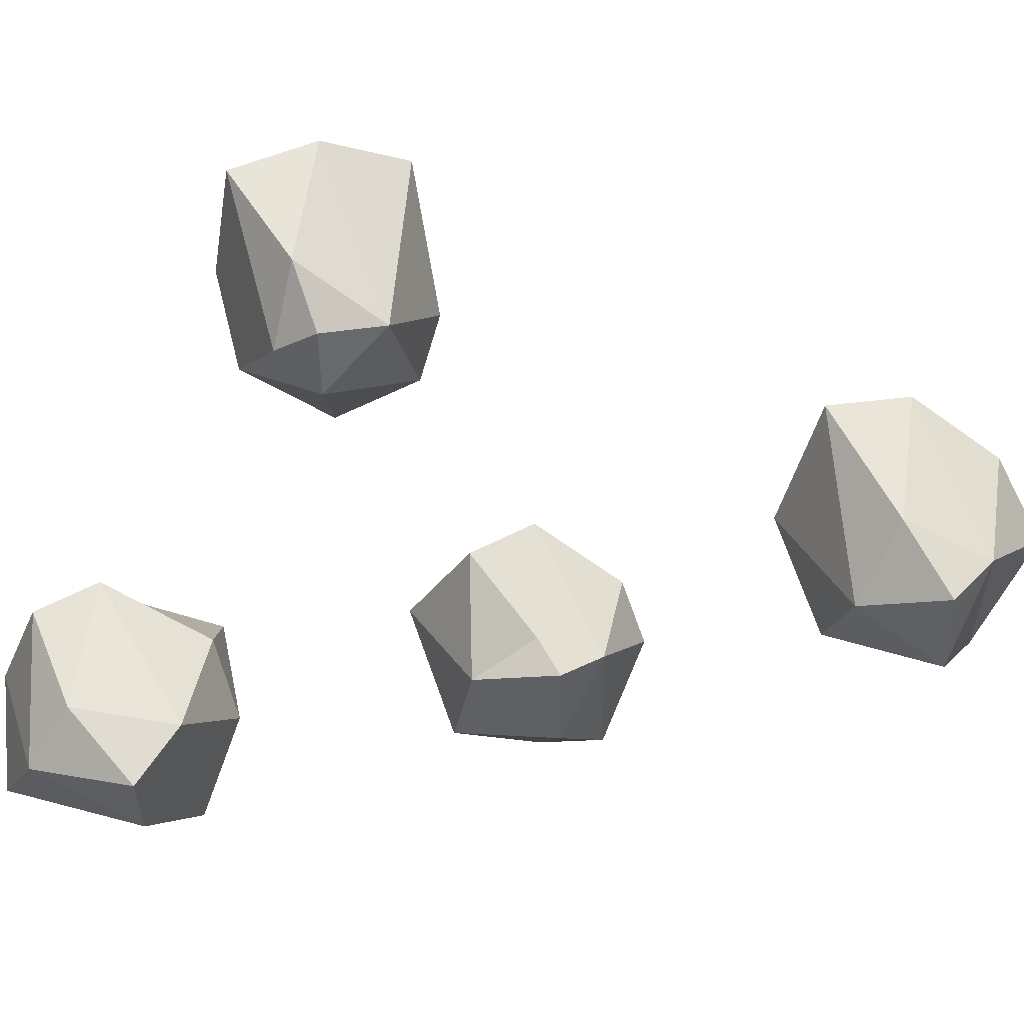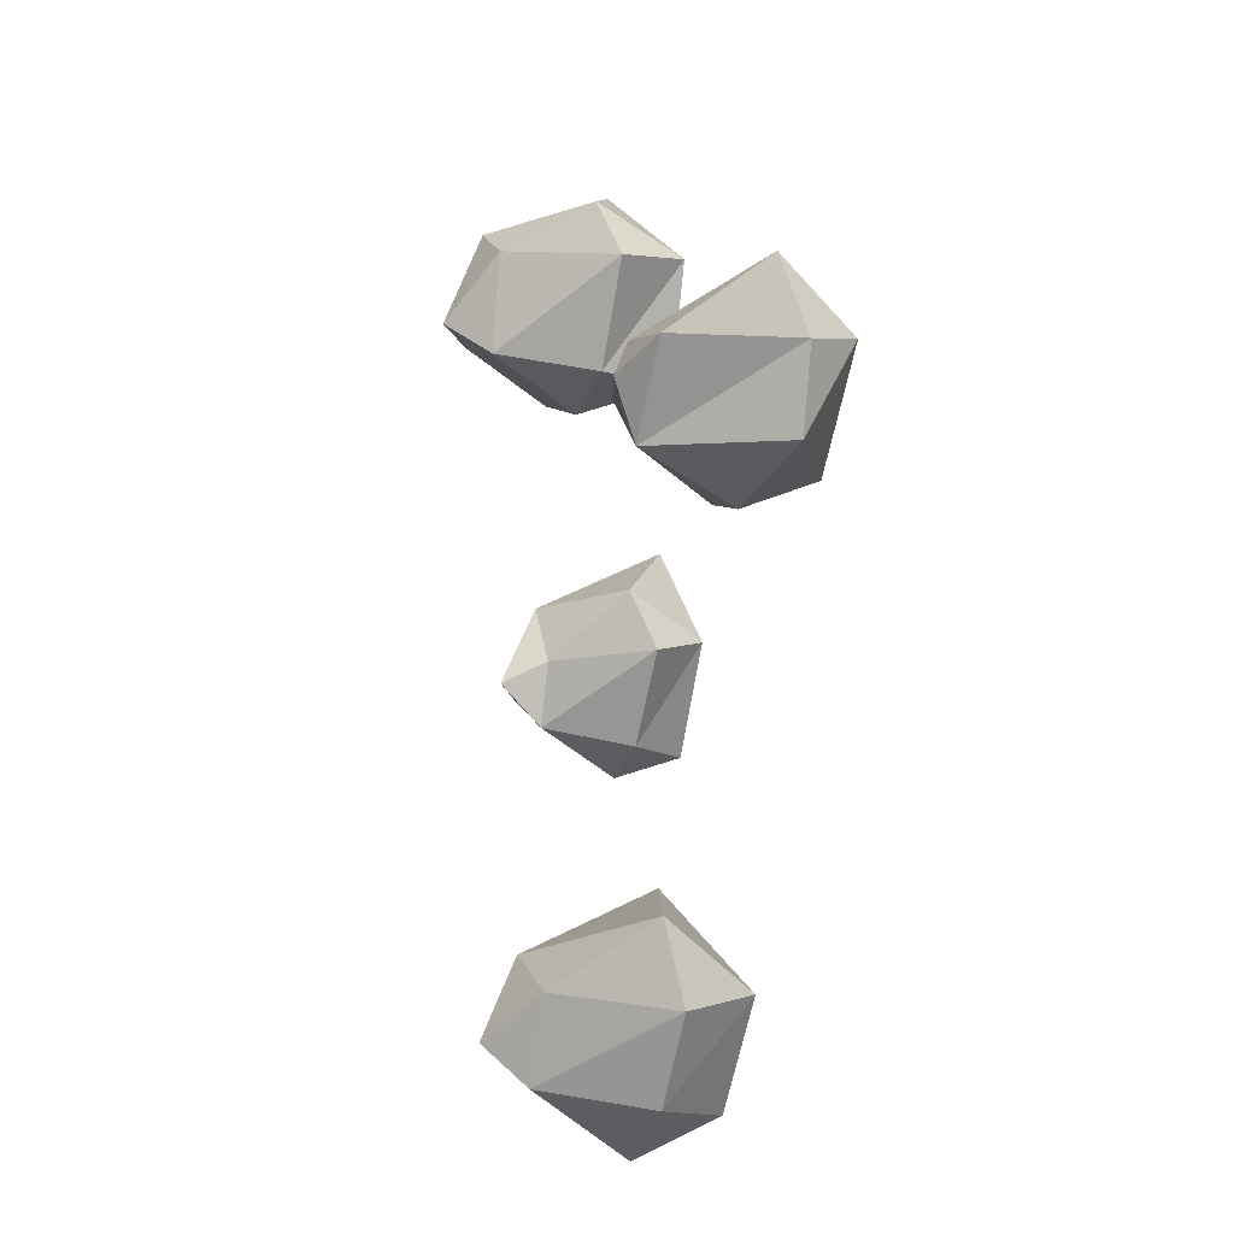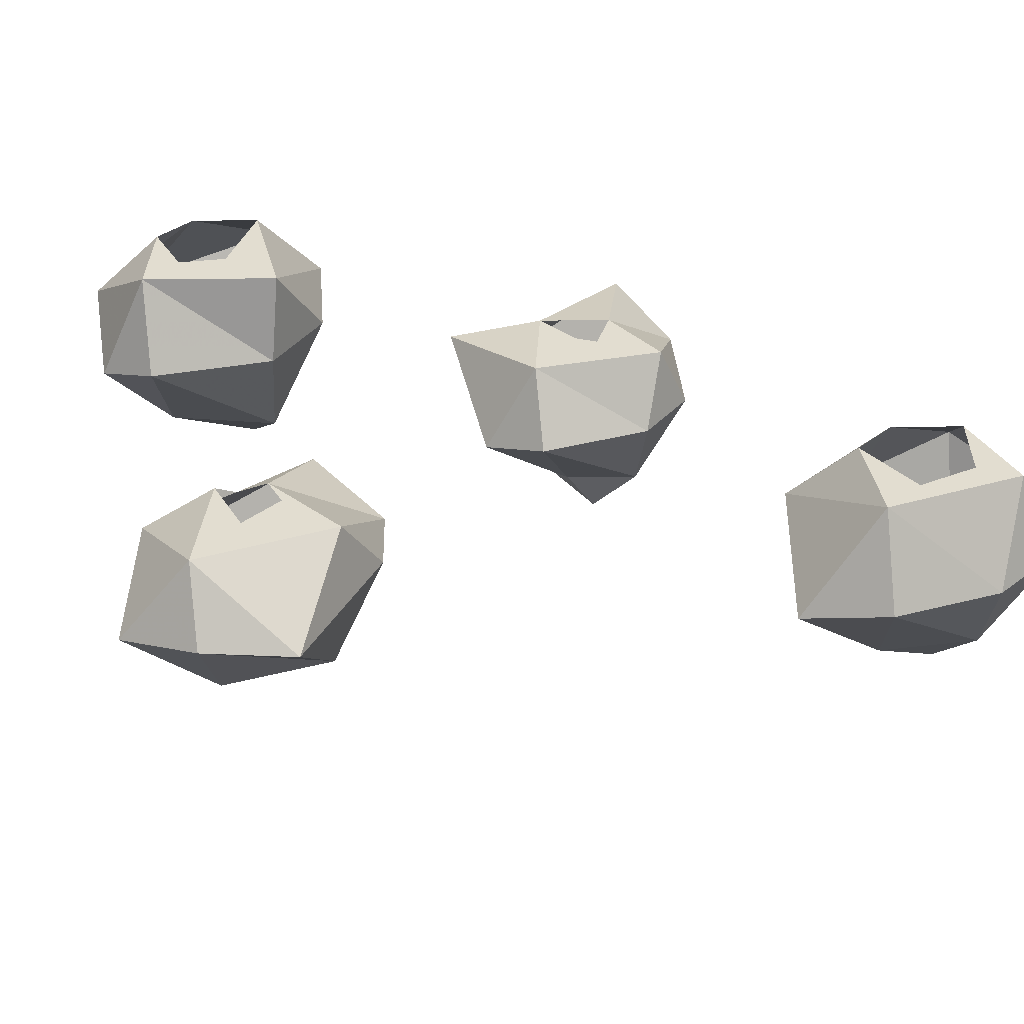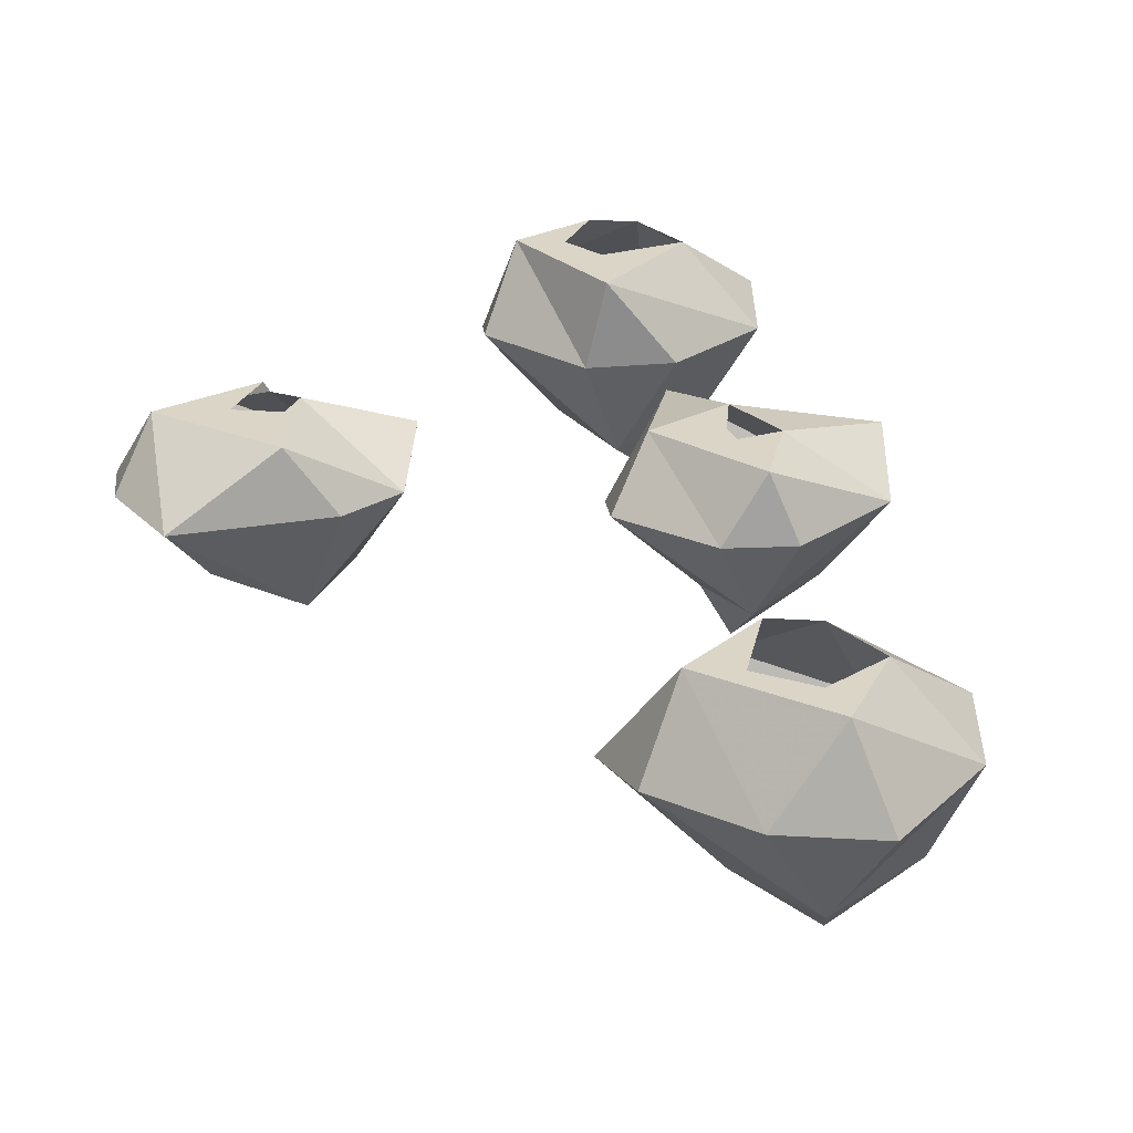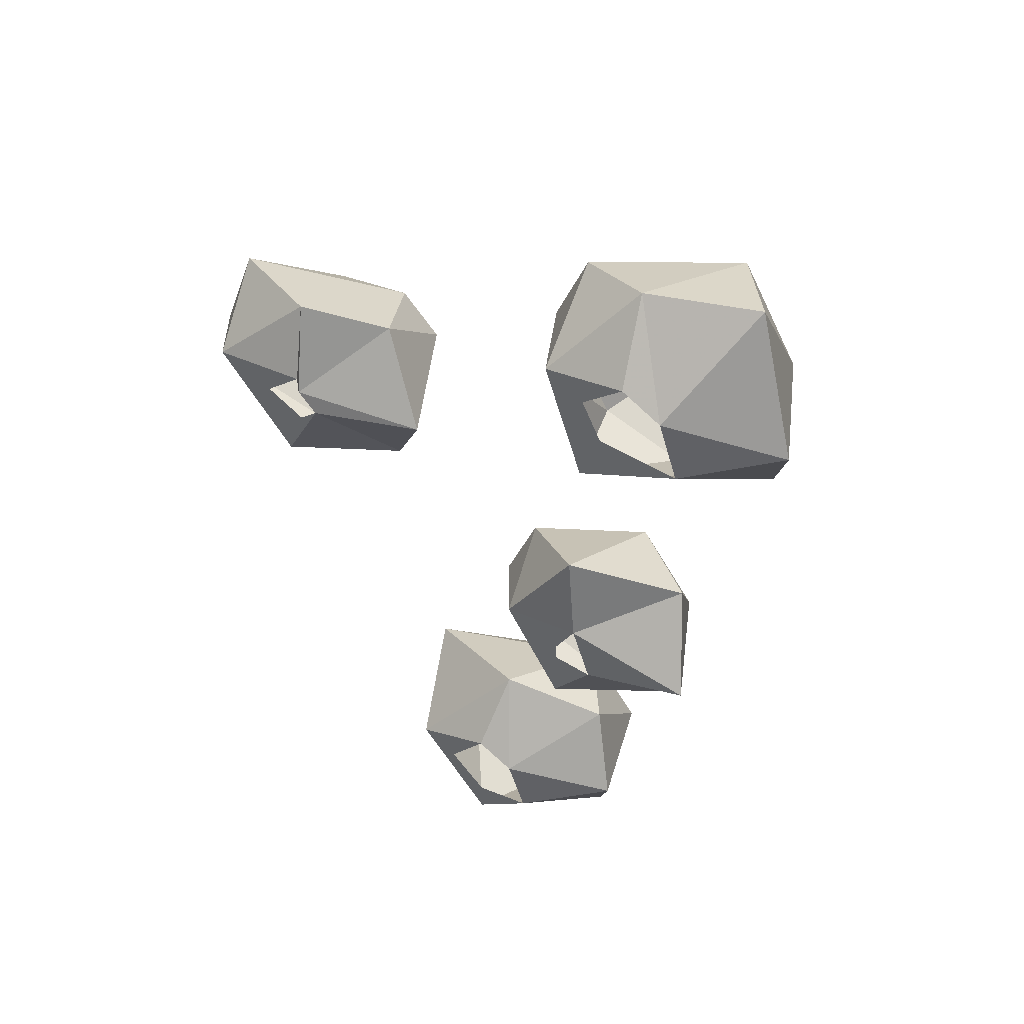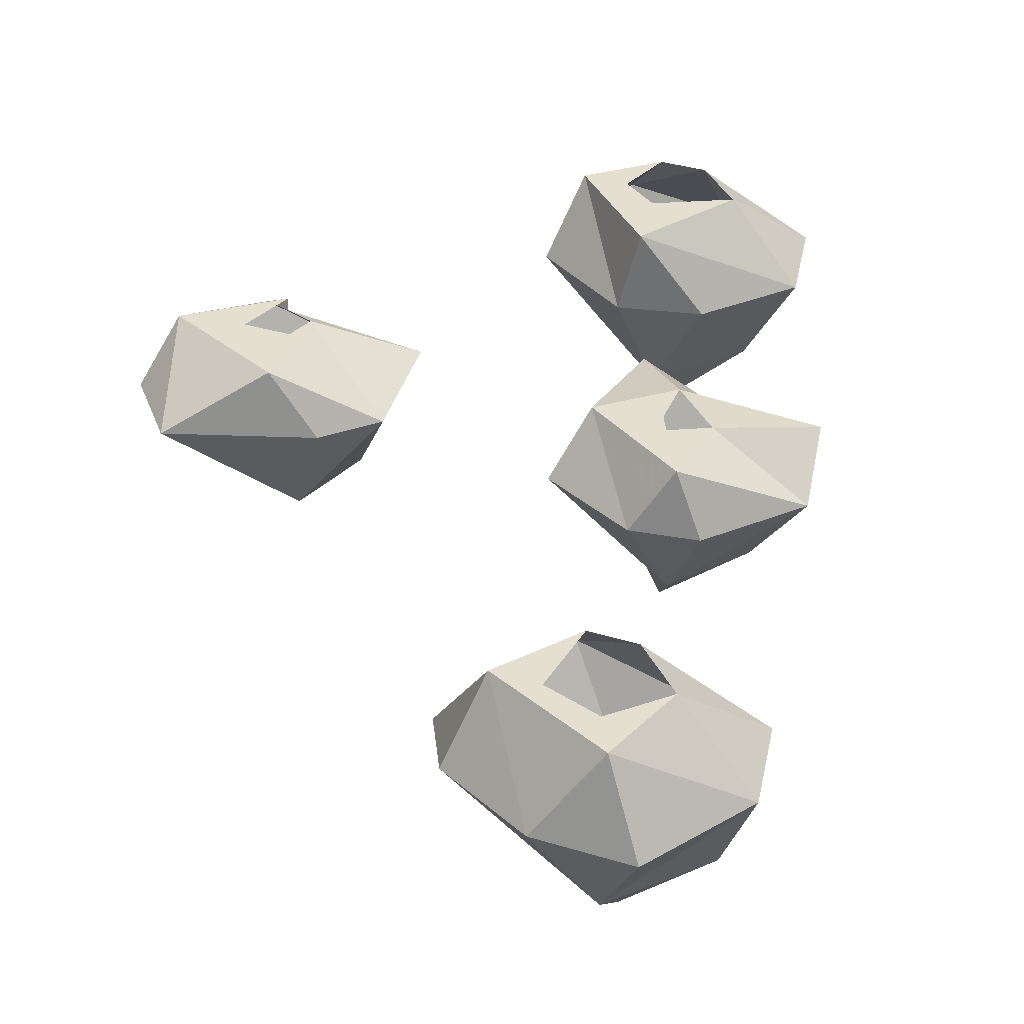
<metadata>
{"format":"obj","ext":"obj","renderer":"f3d","projection":"perspective","resolution":1024,"background":"white","views":[{"elev":-70.0,"azim":91.4,"up":"+Y"},{"elev":-13.6,"azim":70.6,"up":"+Z"},{"elev":35.2,"azim":107.4,"up":"+Y"},{"elev":29.6,"azim":158.3,"up":"+Y"},{"elev":51.7,"azim":-146.1,"up":"+Z"},{"elev":37.4,"azim":174.7,"up":"+Y"}]}
</metadata>
<code>
v 0.007812 0 0.1016
v 0.01562 -0.03125 0.1016
v -0.01562 -0.03125 0.09375
v -0.05469 -0.03125 0.1094
v -0.03125 0 0.125
v 0 0 0.125
v 0.007812 0 0.1406
v 0.02344 0 0.1484
v 0.03906 -0.03125 0.1406
v 0 -0.07031 0.1094
v -0.03906 -0.07031 0.125
v -0.0625 -0.02344 0.1328
v -0.02344 0 0.1484
v -0.03906 -0.03906 0.1797
v 0 -0.02344 0.1797
v -0.007812 0 0.1562
v 0.03125 -0.03906 0.1641
v 0.007812 -0.07031 0.1484
v -0.01562 -0.08594 0.125
v -0.01562 -0.07031 0.1641
v 0.01562 0 -0.04688
v 0.03125 -0.02344 -0.04688
v 0.007812 -0.02344 -0.05469
v -0.03125 -0.02344 -0.03906
v 0 0 -0.02344
v 0.01562 0 -0.02344
v 0.01562 0 -0.01562
v 0.03906 0 -0.007812
v 0.05469 -0.02344 -0.01562
v 0.01562 -0.05469 -0.03906
v -0.01562 -0.05469 -0.02344
v -0.03906 -0.007812 -0.01562
v 0.007812 0 0
v -0.02344 -0.03125 0.01562
v 0.01562 -0.007812 0.03125
v 0.04688 -0.03125 0.007812
v 0.02344 -0.05469 -0.01562
v 0.01562 -0.07031 -0.02344
v 0.007812 -0.05469 0.007812
v 0.05469 0 -0.1797
v 0.07812 -0.03125 -0.1797
v 0.04688 -0.03125 -0.1953
v 0.007812 -0.03125 -0.1719
v 0.03125 0 -0.1562
v 0.05469 0 -0.1641
v 0.07031 0 -0.1484
v 0.08594 0 -0.1406
v 0.1016 -0.03125 -0.1484
v 0.05469 -0.07031 -0.1719
v 0.01562 -0.07031 -0.1562
v 0 -0.02344 -0.1484
v 0.03906 0 -0.1328
v 0.01562 -0.03906 -0.1172
v 0.05469 -0.02344 -0.1016
v 0.05469 0 -0.125
v 0.1016 -0.03906 -0.1172
v 0.07031 -0.07031 -0.1406
v 0.04688 -0.08594 -0.1562
v 0.03906 -0.07031 -0.125
v 0.1484 0 0.02344
v 0.1875 -0.02344 0.02344
v 0.1328 -0.02344 0.01562
v 0.1094 -0.02344 0.02344
v 0.1328 0 0.05469
v 0.1406 0 0.04688
v 0.1562 0 0.05469
v 0.1797 0 0.0625
v 0.1953 -0.02344 0.05469
v 0.1406 -0.0625 0.03125
v 0.1172 -0.0625 0.05469
v 0.09375 -0.01562 0.05469
v 0.1406 0 0.0625
v 0.1172 -0.03125 0.08594
v 0.1484 -0.01562 0.09375
v 0.1406 0 0.07031
v 0.1875 -0.03125 0.08594
v 0.1641 -0.0625 0.0625
v 0.1406 -0.07031 0.05469
v 0.1328 -0.0625 0.07031
v -0.25 0 -0.25
v -0.25 0 -0.25
v -0.25 0 -0.25
v -0.25 0 -0.25
f 1 2 3
f 1 3 4
f 1 4 5
f 1 5 6
f 1 6 7
f 1 7 8
f 1 8 2
f 2 8 9
f 2 9 10
f 2 10 3
f 3 10 4
f 4 10 11
f 4 11 12
f 4 12 5
f 5 12 13
f 13 12 14
f 13 14 15
f 13 15 16
f 16 15 8
f 16 8 7
f 8 17 9
f 9 17 18
f 9 18 10
f 10 18 19
f 10 19 11
f 11 19 20
f 11 20 14
f 11 14 12
f 15 17 8
f 17 15 20
f 17 20 18
f 18 20 19
f 14 20 15
f 21 22 23
f 21 23 24
f 21 24 25
f 21 25 26
f 21 26 27
f 21 27 28
f 21 28 22
f 22 28 29
f 22 29 30
f 22 30 23
f 23 30 24
f 24 30 31
f 24 31 32
f 24 32 25
f 25 32 33
f 33 32 34
f 33 34 35
f 33 35 33
f 33 35 28
f 33 28 27
f 28 36 29
f 29 36 37
f 29 37 30
f 30 37 38
f 30 38 31
f 31 38 39
f 31 39 34
f 31 34 32
f 35 36 28
f 36 35 39
f 36 39 37
f 37 39 38
f 34 39 35
f 40 41 42
f 40 42 43
f 40 43 44
f 40 44 45
f 40 45 46
f 40 46 47
f 40 47 41
f 41 47 48
f 41 48 49
f 41 49 42
f 42 49 43
f 43 49 50
f 43 50 51
f 43 51 44
f 44 51 52
f 52 51 53
f 52 53 54
f 52 54 55
f 55 54 47
f 55 47 46
f 47 56 48
f 48 56 57
f 48 57 49
f 49 57 58
f 49 58 50
f 50 58 59
f 50 59 53
f 50 53 51
f 54 56 47
f 56 54 59
f 56 59 57
f 57 59 58
f 53 59 54
f 60 61 62
f 60 62 63
f 60 63 64
f 60 64 65
f 60 65 66
f 60 66 67
f 60 67 61
f 61 67 68
f 61 68 69
f 61 69 62
f 62 69 63
f 63 69 70
f 63 70 71
f 63 71 64
f 64 71 72
f 72 71 73
f 72 73 74
f 72 74 75
f 75 74 67
f 75 67 66
f 67 76 68
f 68 76 77
f 68 77 69
f 69 77 78
f 69 78 70
f 70 78 79
f 70 79 73
f 70 73 71
f 74 76 67
f 76 74 79
f 76 79 77
f 77 79 78
f 73 79 74

</code>
